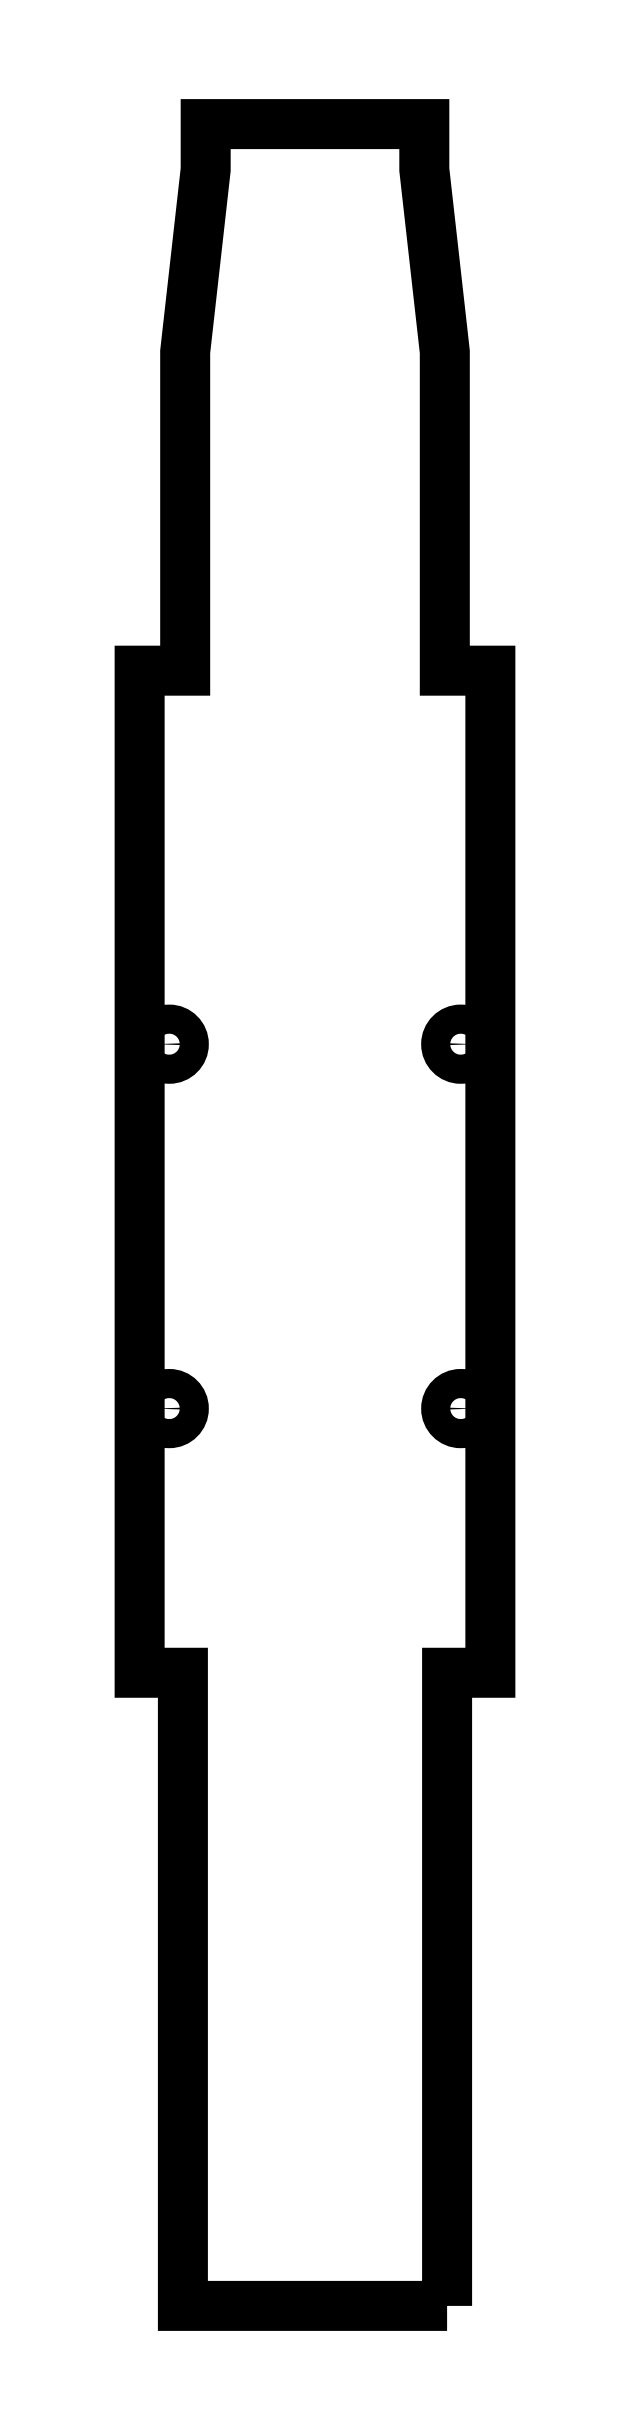
<metadata>
{"format":"dxf","ext":"dxf","renderer":"ezdxf+matplotlib","layout":"modelspace","background":"white","min_lineweight":24,"dpi":150}
</metadata>
<code>
0
SECTION
2
ENTITIES
0
LWPOLYLINE
8
0
90
16
70
1
43
0
10
14.5
20
-179.5
10
-14.5
20
-179.5
10
-14.5
20
-110
10
-19.25
20
-110
10
-19.25
20
1.907e-06
10
-14.25
20
1.907e-06
10
-14.25
20
35
10
-12
20
55
10
-12
20
60
10
12
20
60
10
12
20
55
10
14.25
20
35
10
14.25
20
1.907e-06
10
19.25
20
1.907e-06
10
19.25
20
-110
10
14.5
20
-110
0
CIRCLE
8
0
10
16
20
-41
30
0
40
1.6
210
0
220
0
230
-1
0
CIRCLE
8
0
10
16
20
-81
30
0
40
1.6
210
0
220
0
230
-1
0
CIRCLE
8
0
10
16
20
-41
30
0
40
1.6
210
0
220
0
230
1
0
CIRCLE
8
0
10
16
20
-81
30
0
40
1.6
210
0
220
0
230
1
0
ENDSEC
0
EOF

</code>
